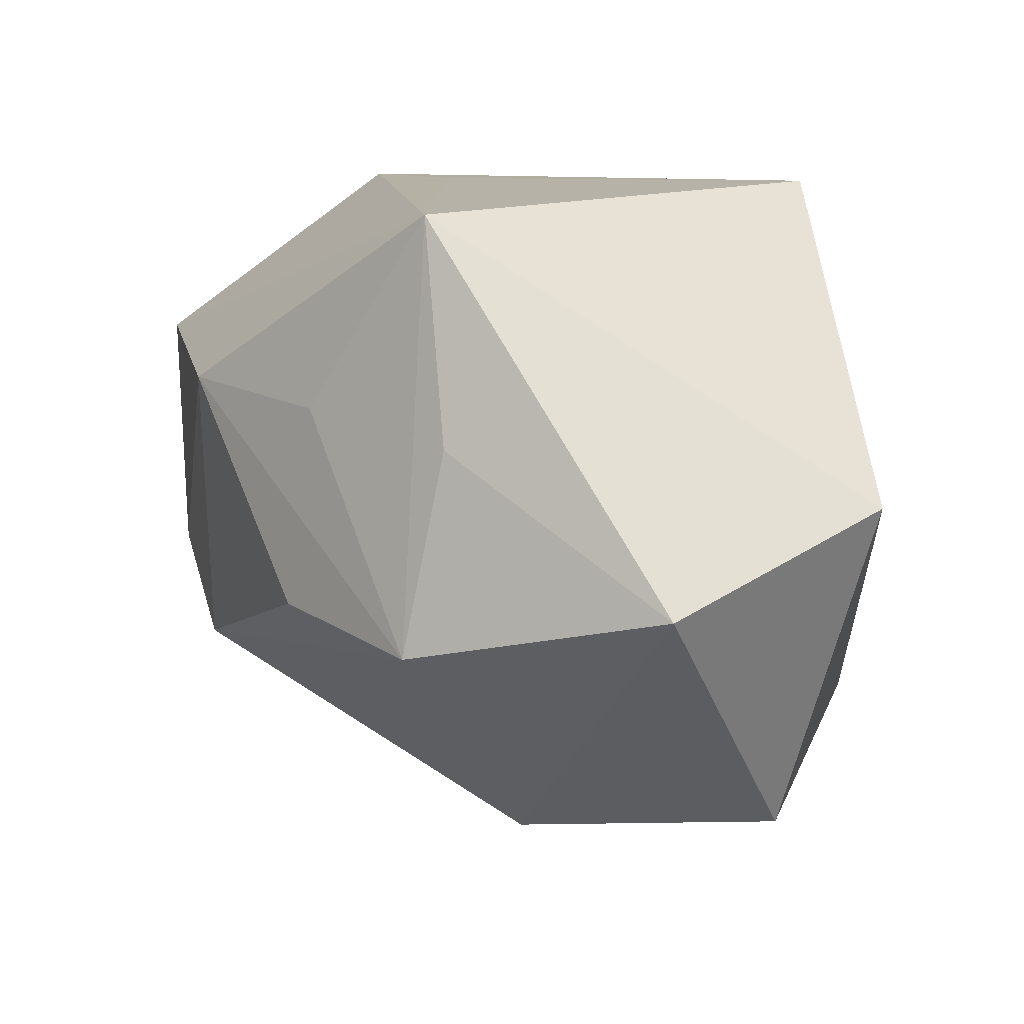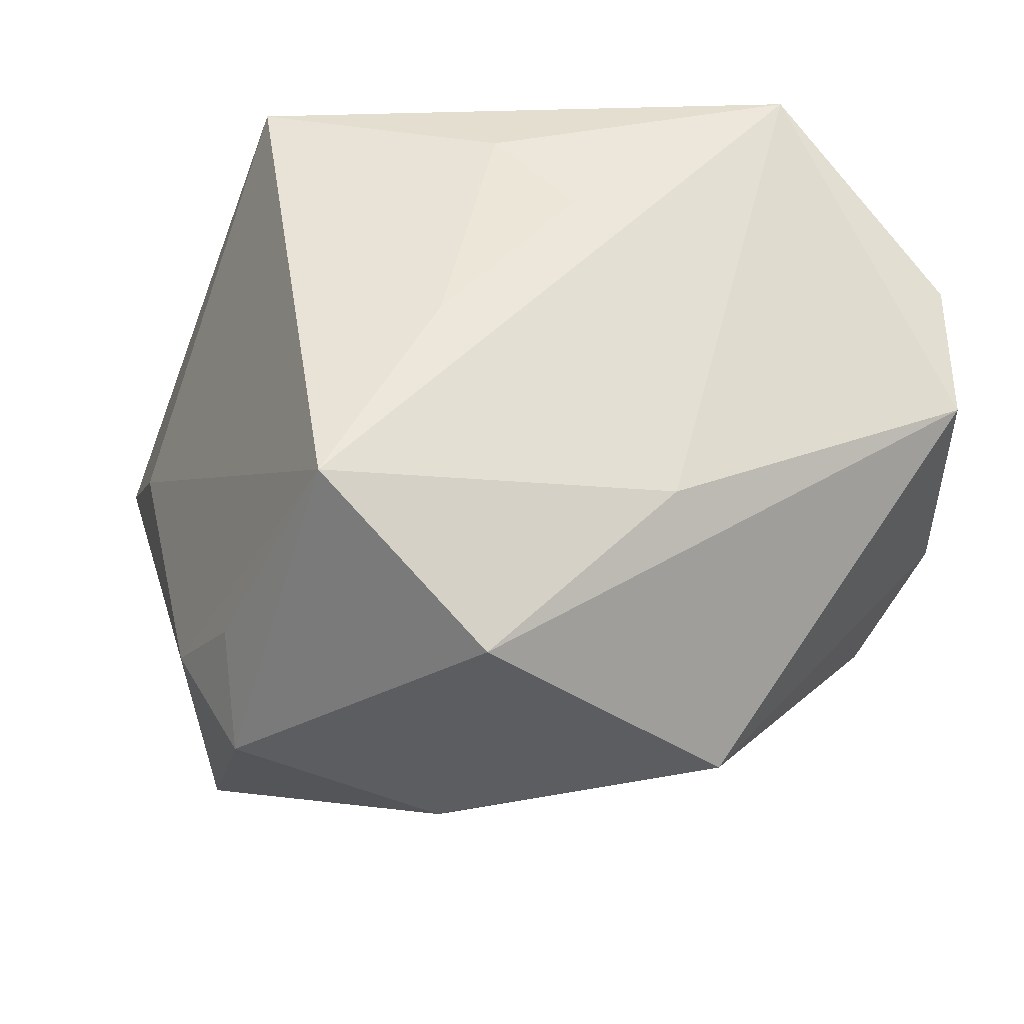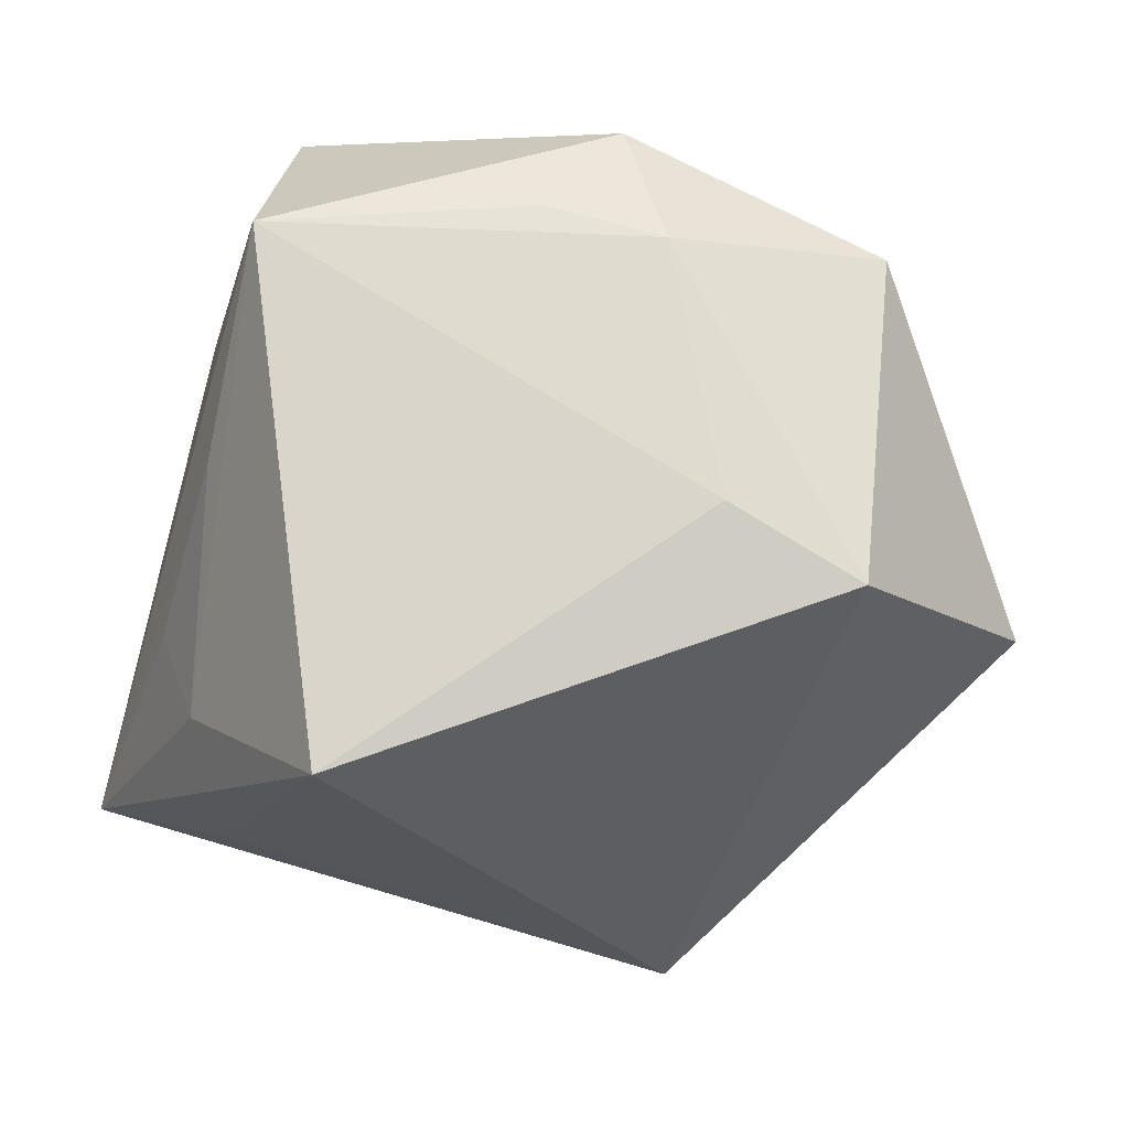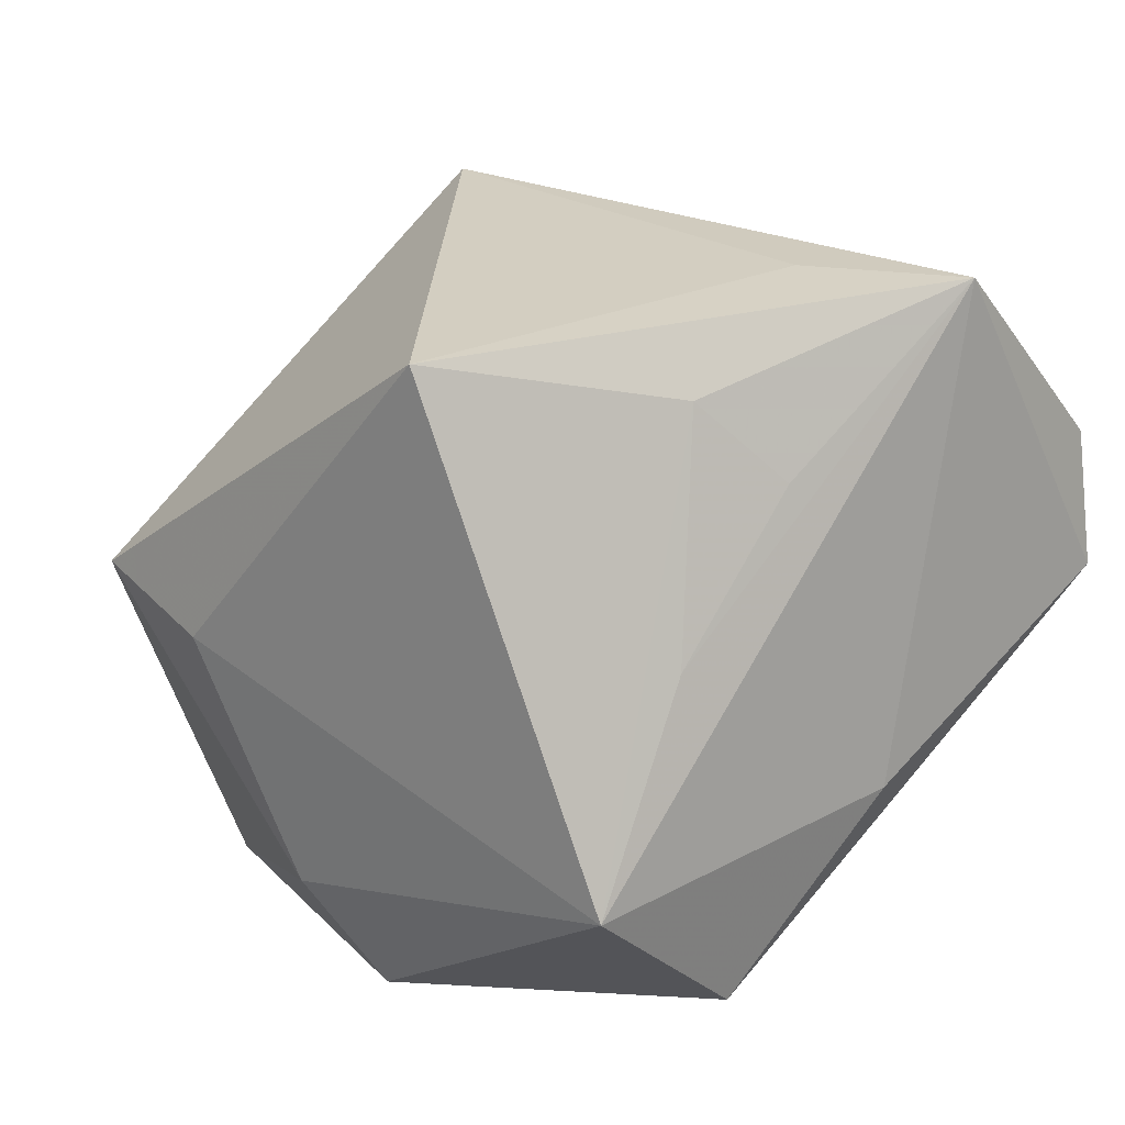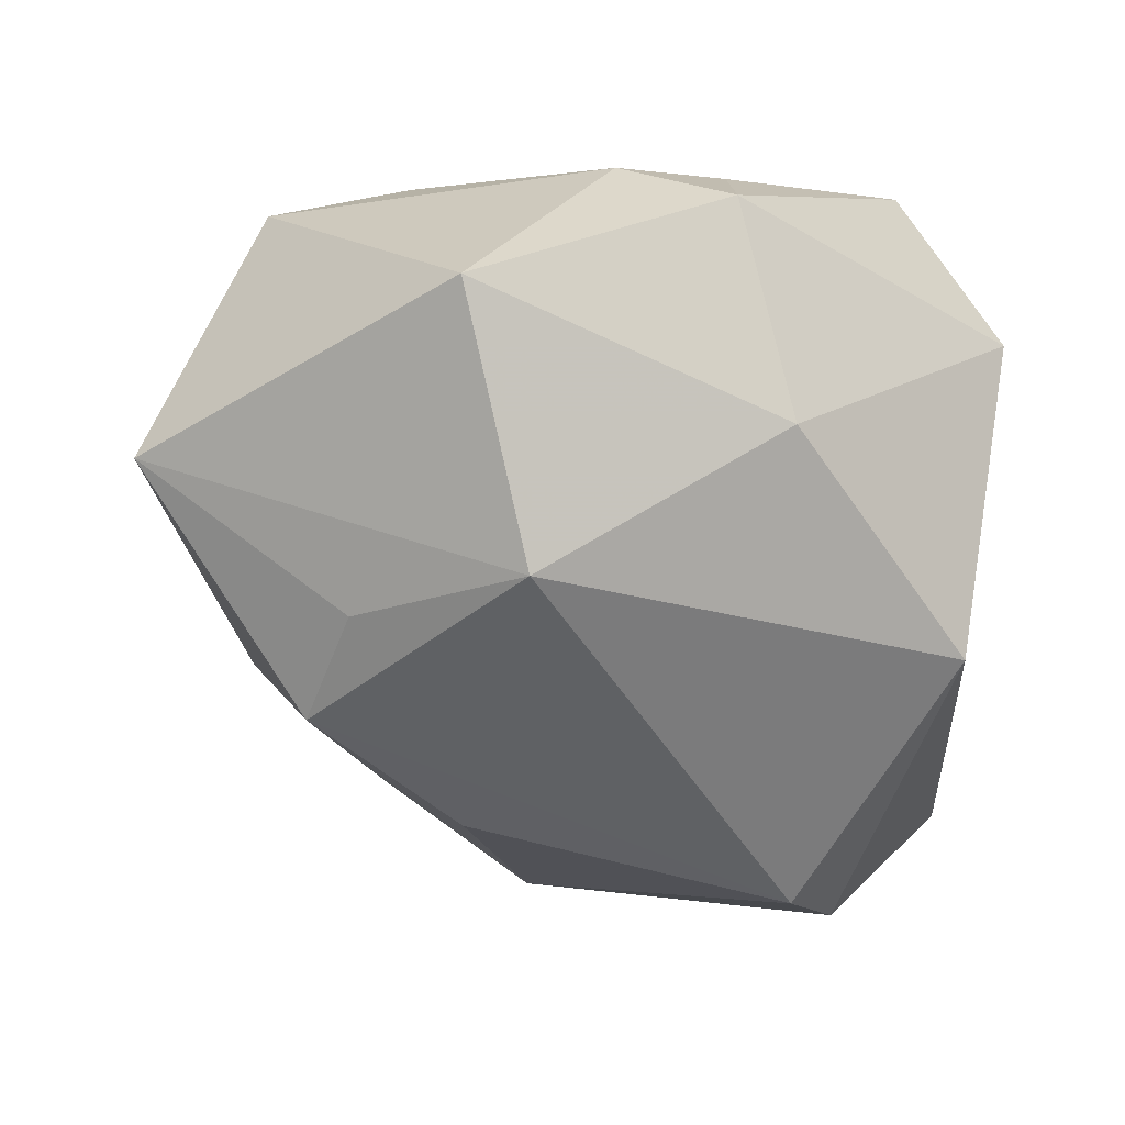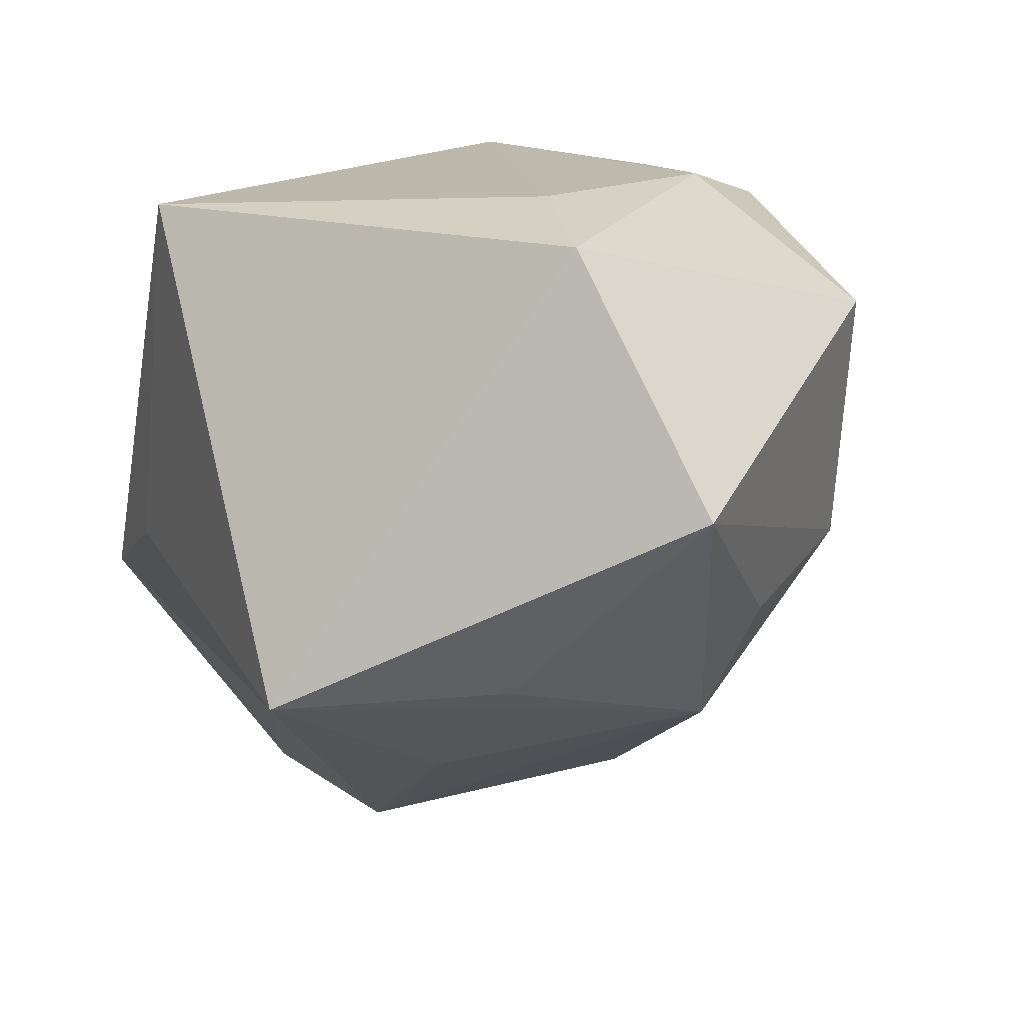
<metadata>
{"format":"obj","ext":"obj","renderer":"f3d","projection":"perspective","resolution":1024,"background":"white","views":[{"elev":10.3,"azim":83.0,"up":"+Z"},{"elev":-16.9,"azim":-117.5,"up":"+Z"},{"elev":70.7,"azim":18.3,"up":"+Y"},{"elev":27.2,"azim":-142.4,"up":"+Z"},{"elev":0.3,"azim":157.3,"up":"+Y"},{"elev":15.2,"azim":68.7,"up":"+Y"}]}
</metadata>
<code>
v -0.03515 0.0004357 -0.01081
v 0.01954 -0.02592 0.01252
v -0.02135 -0.0393 -0.008218
v 0.02732 -0.01452 0.03279
v -0.03892 -0.03067 0.001266
v 0.001163 0.03034 -0.03197
v 0.03484 0.03088 0.003478
v 0.02762 0.02225 -0.03123
v -0.0117 -0.03637 -0.01791
v 0.008644 0.03378 -0.02149
v -0.02157 -0.01216 -0.03395
v 0.03438 -0.0134 0.01019
v -0.01773 -0.00783 0.03461
v 0.02097 0.0339 0.000967
v -0.002943 0.0334 -0.02121
v 0.05005 0.006703 -0.004212
v -0.02604 0.02107 0.007502
v -0.002072 0.009389 -0.03736
v -0.03646 -0.03131 0.01477
v 0.01884 -0.02846 -0.008196
v 0.003227 -0.03743 0.01402
v 0.03355 -0.007912 -0.01797
v -0.03231 -0.01501 0.03461
v 0.03531 -0.01772 -0.01058
v -0.004911 0.03147 0.03461
v -0.02536 -0.04014 0.01688
v -0.02993 0.01791 -0.02732
v -0.0274 0.007032 0.02087
v -0.02077 0.01254 0.02892
v 0.02167 -0.004107 -0.03246
v -0.02713 0.0339 -0.0113
f 29 25 31
f 23 25 29
f 11 5 27
f 31 25 14
f 1 23 31
f 1 5 23
f 31 27 1
f 1 27 5
f 31 23 17
f 17 29 31
f 13 25 23
f 23 4 13
f 13 4 25
f 26 4 23
f 24 30 22
f 18 30 11
f 8 30 18
f 11 27 18
f 31 14 10
f 25 4 7
f 7 14 25
f 8 10 7
f 7 10 14
f 23 29 28
f 28 17 23
f 29 17 28
f 23 5 19
f 19 26 23
f 5 26 19
f 4 26 21
f 3 26 5
f 3 5 11
f 3 21 26
f 8 18 6
f 6 10 8
f 6 18 27
f 6 27 31
f 16 7 4
f 24 22 16
f 8 7 16
f 16 30 8
f 16 22 30
f 24 4 2
f 2 21 24
f 4 21 2
f 9 3 11
f 11 30 9
f 9 30 24
f 21 3 9
f 31 10 15
f 15 6 31
f 10 6 15
f 12 4 24
f 24 16 12
f 12 16 4
f 20 9 24
f 24 21 20
f 21 9 20

</code>
